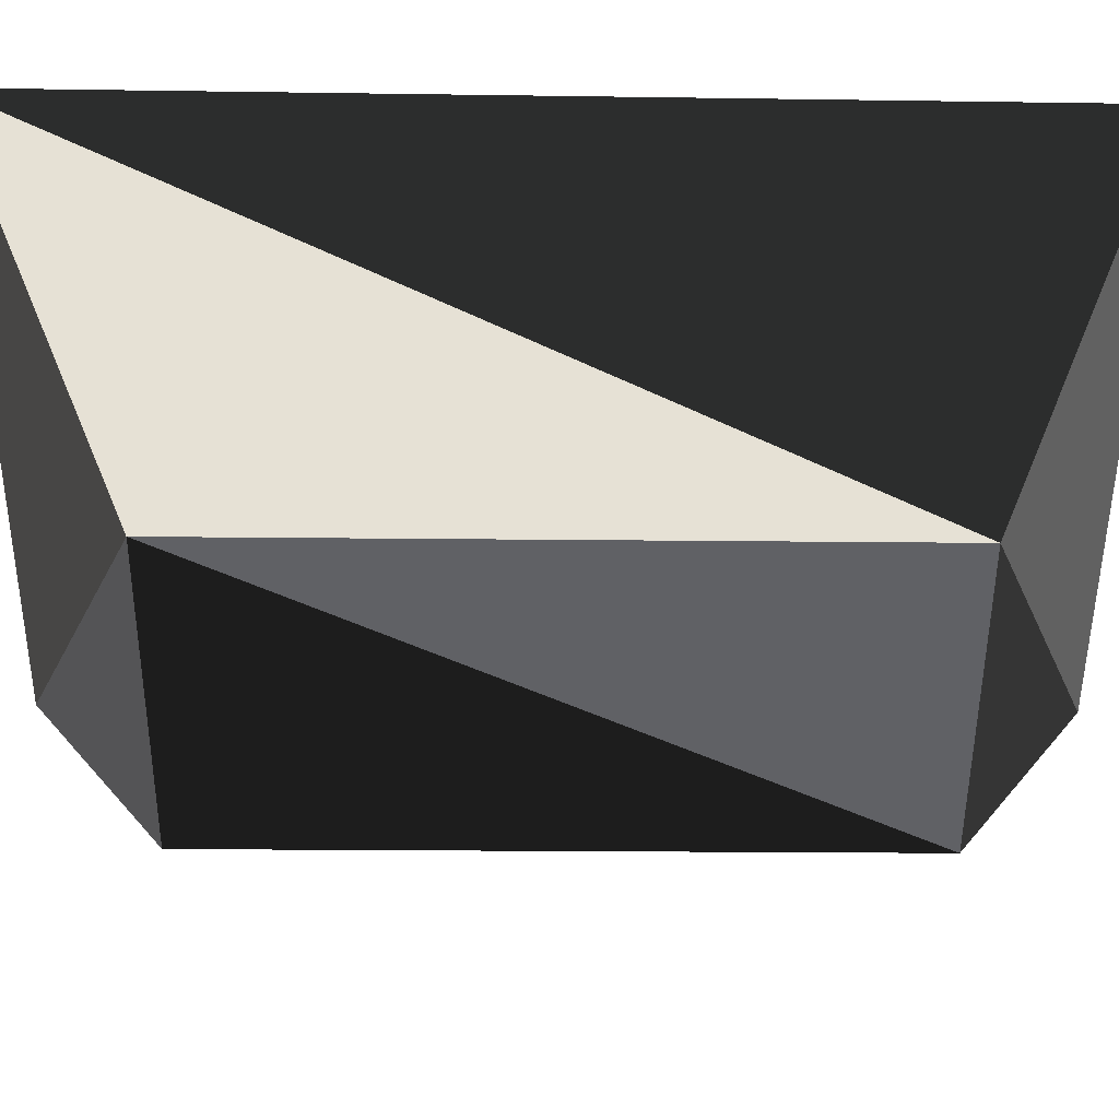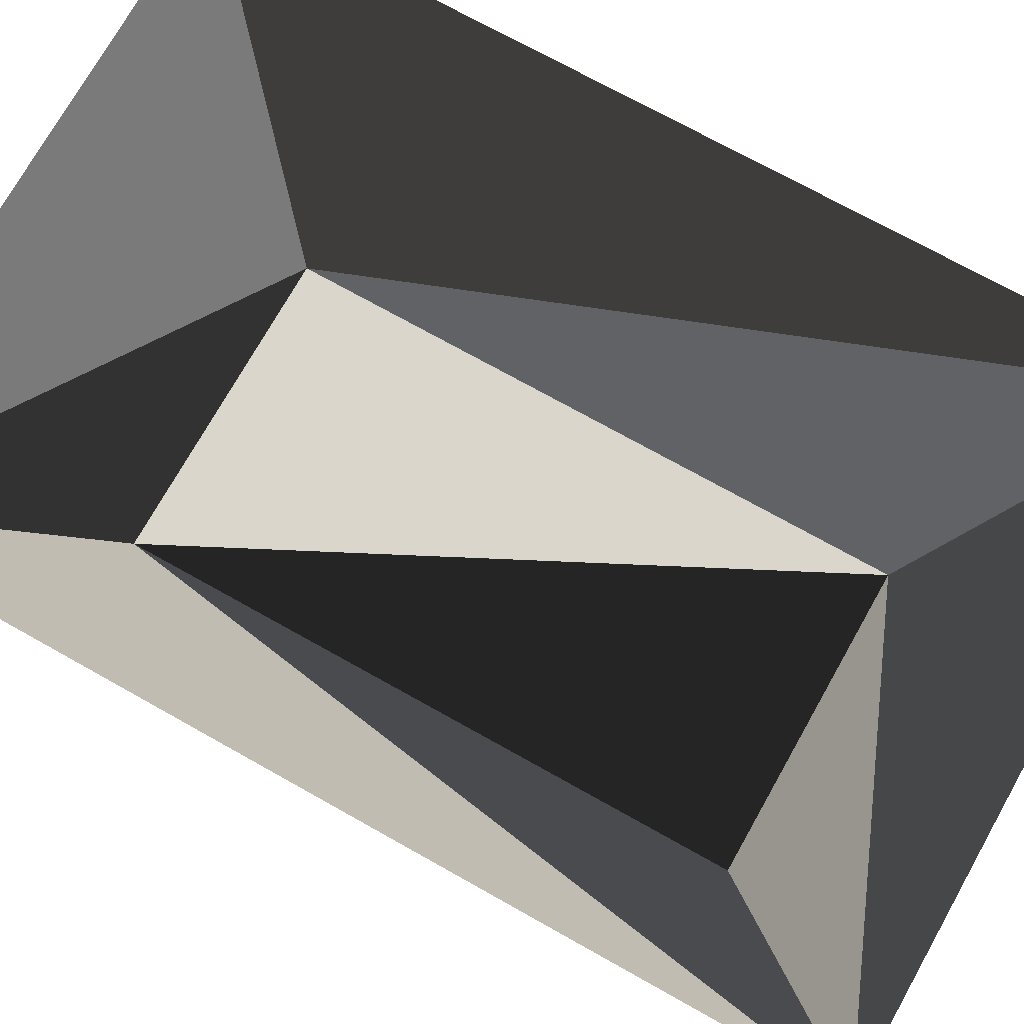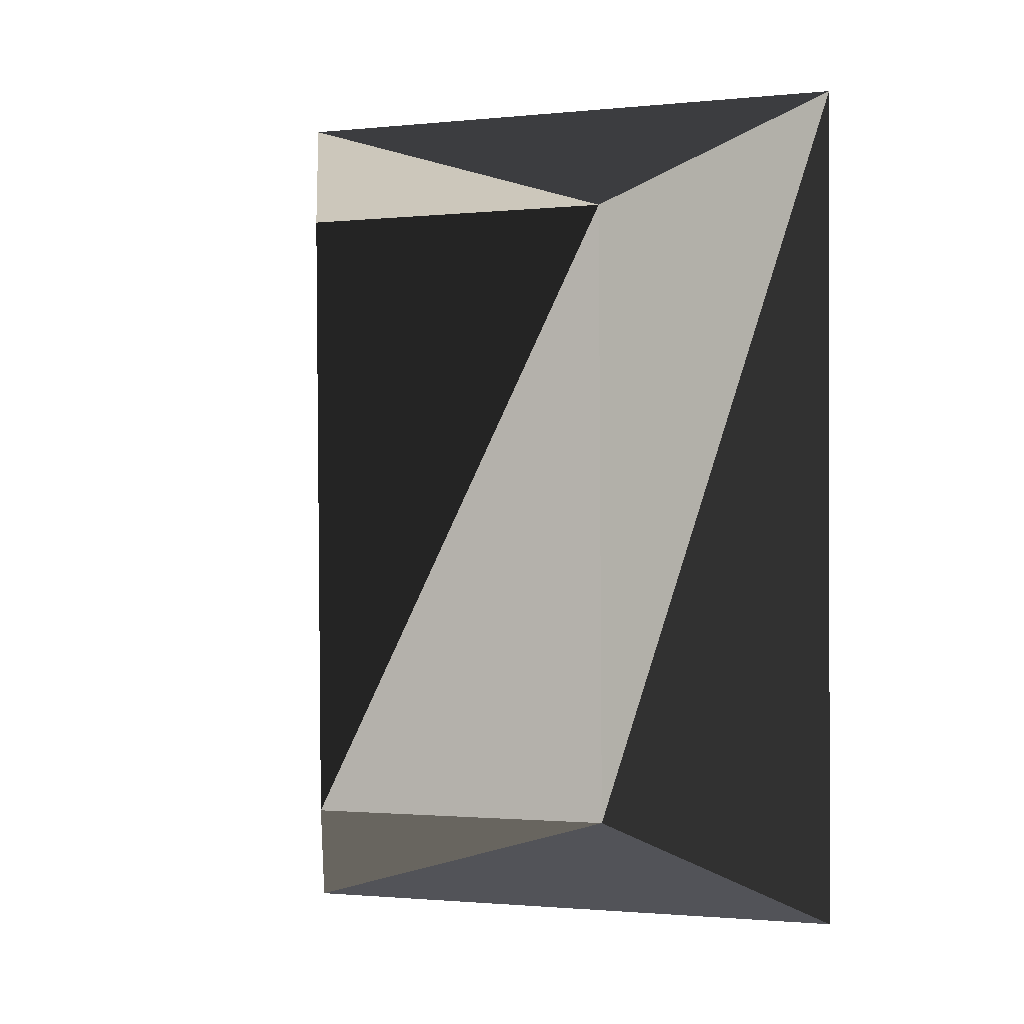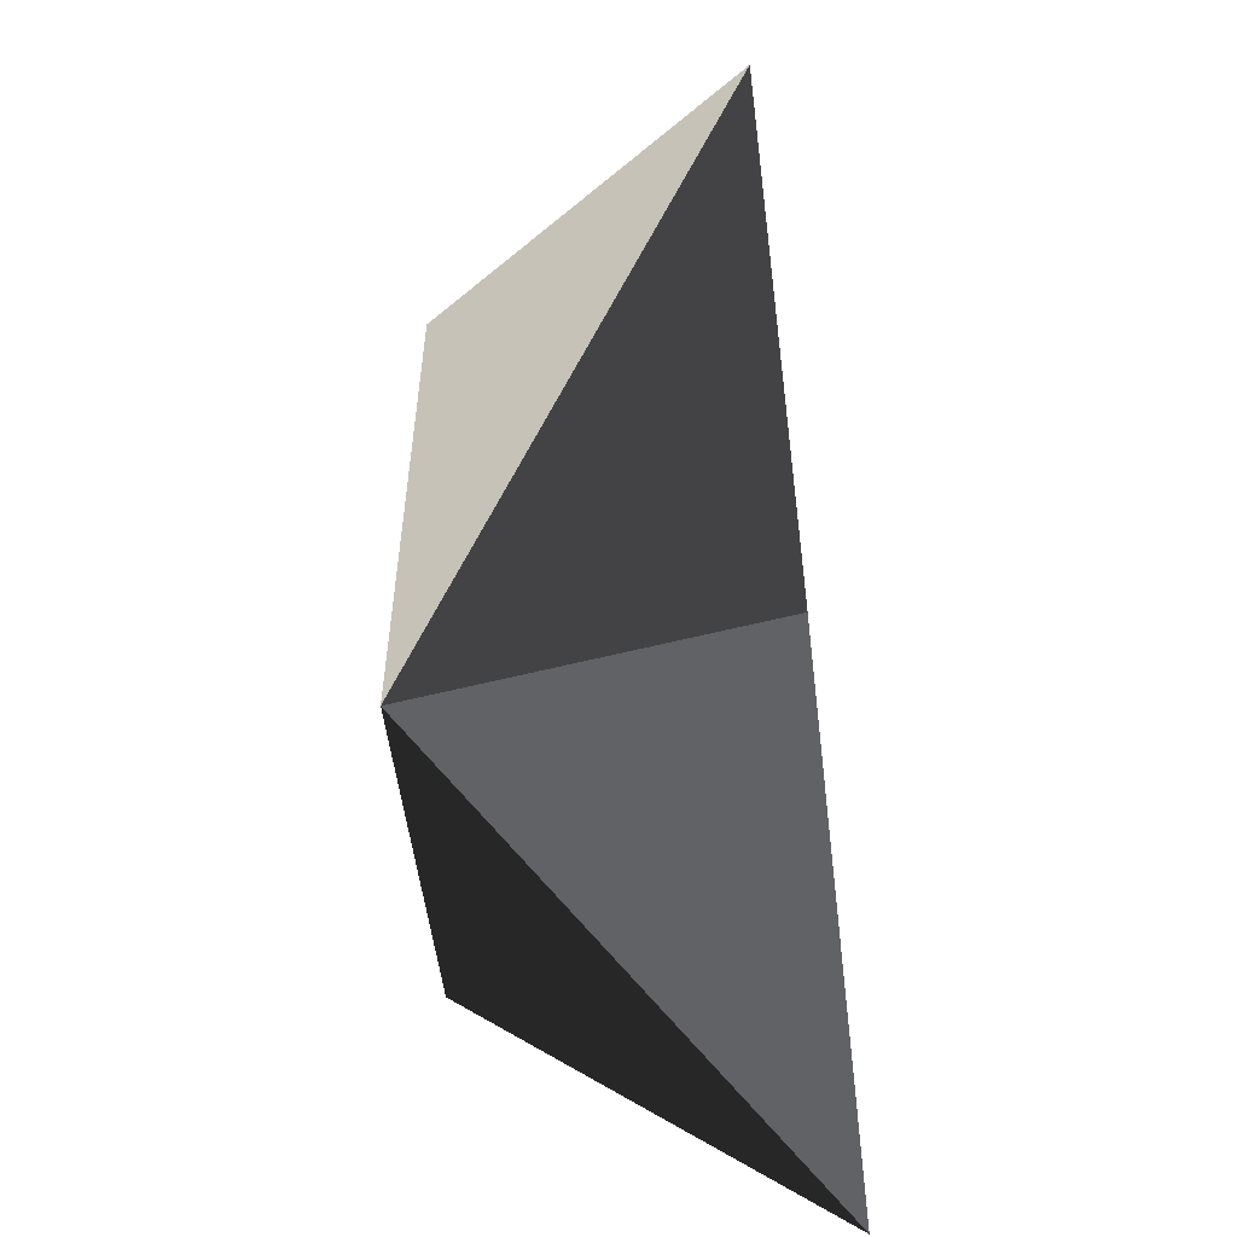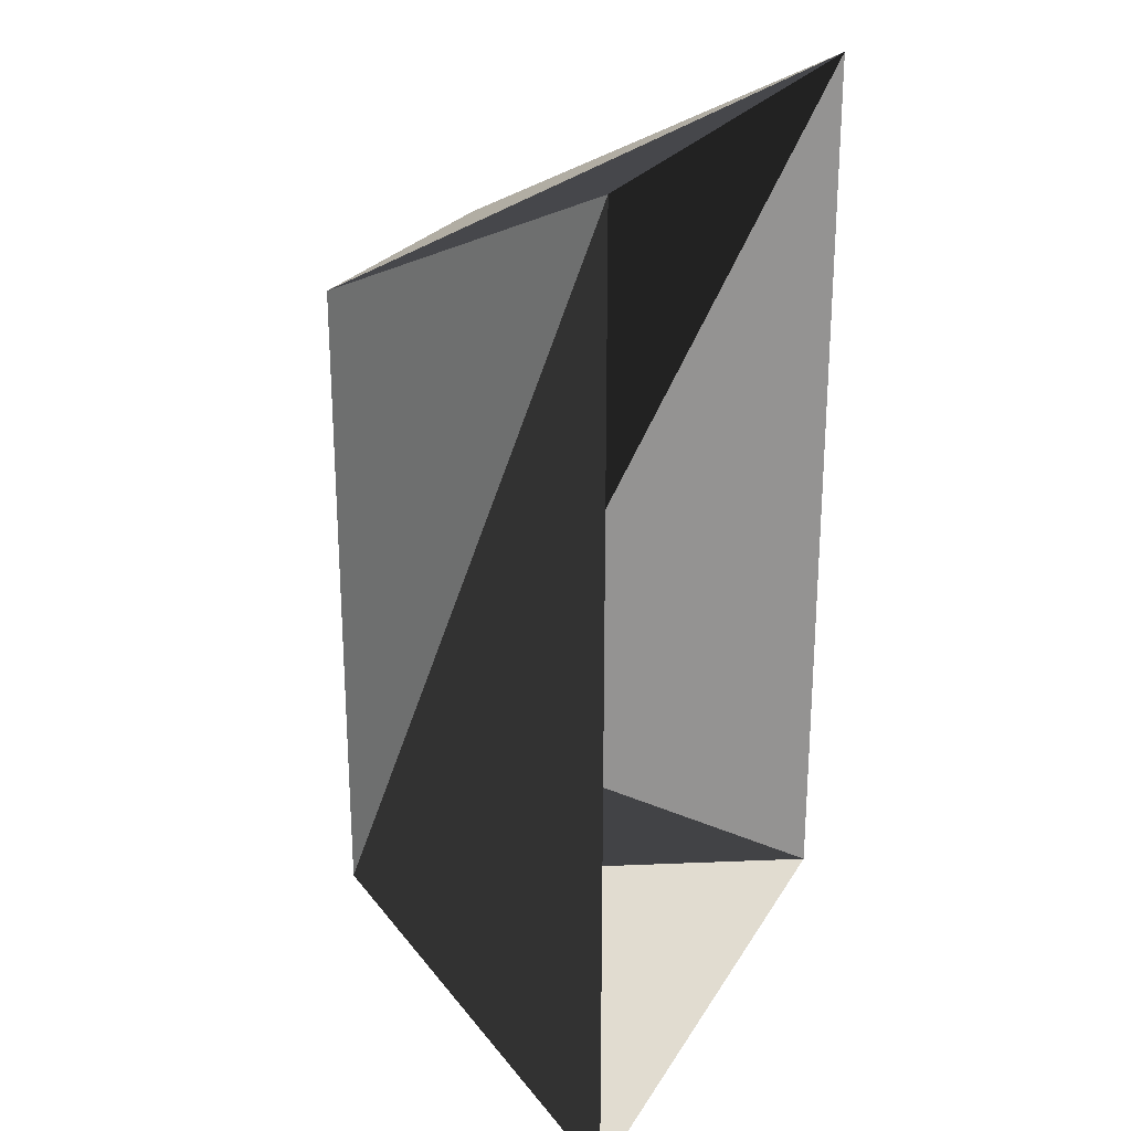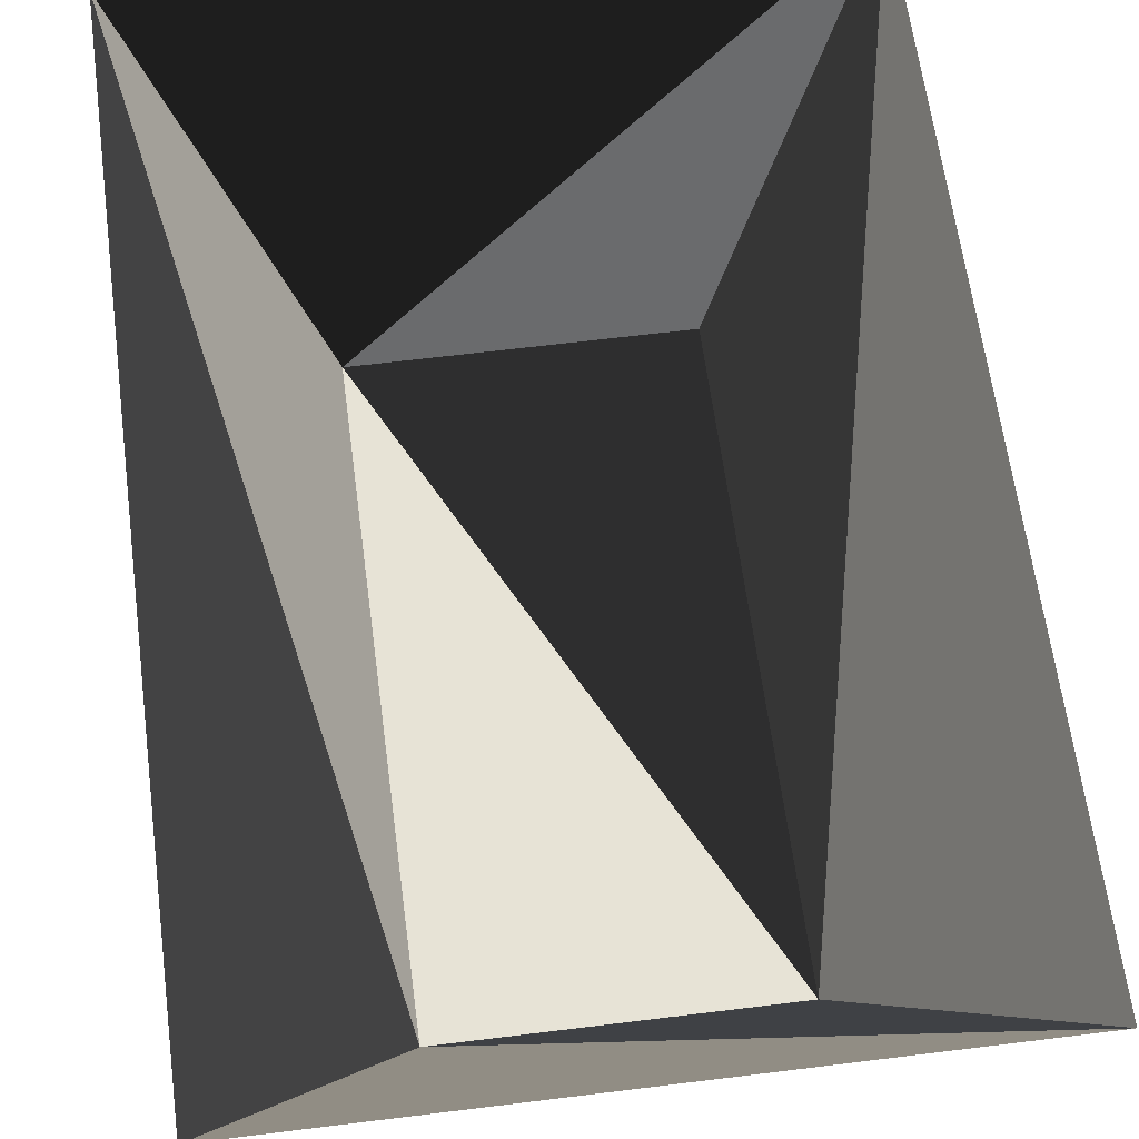
<metadata>
{"format":"obj","ext":"obj","renderer":"f3d","projection":"perspective","resolution":1024,"background":"white","views":[{"elev":-50.4,"azim":89.0,"up":"+Y"},{"elev":74.0,"azim":-61.2,"up":"+Y"},{"elev":0.5,"azim":20.6,"up":"+Z"},{"elev":-54.5,"azim":97.1,"up":"+Z"},{"elev":23.9,"azim":113.0,"up":"+Z"},{"elev":62.8,"azim":172.2,"up":"+Y"}]}
</metadata>
<code>
o Arena1
v -0.2262 -0.001444 0.5422
v -0.4918 0.5538 0.8034
v -0.2206 0.003074 -0.4688
v -0.4801 0.5538 -0.7282
v 0.2841 -0.002161 0.5478
v 0.5457 0.5538 0.8155
v 0.2884 0.002357 -0.4625
v 0.5489 0.5538 -0.7161
f 1 2 3
f 2 3 4
f 5 6 7
f 6 7 8
f 1 2 5
f 2 5 6
f 3 4 7
f 4 7 8
f 1 3 5
f 3 5 7

</code>
